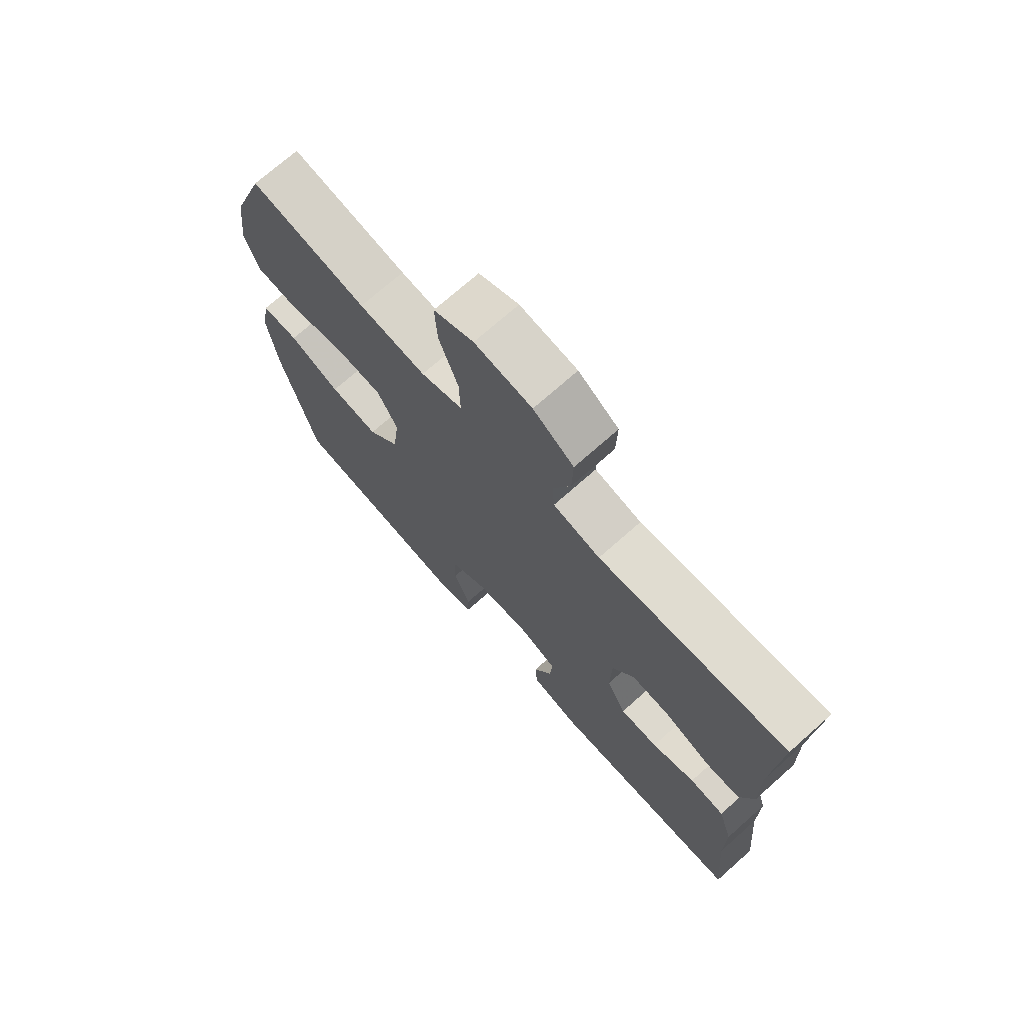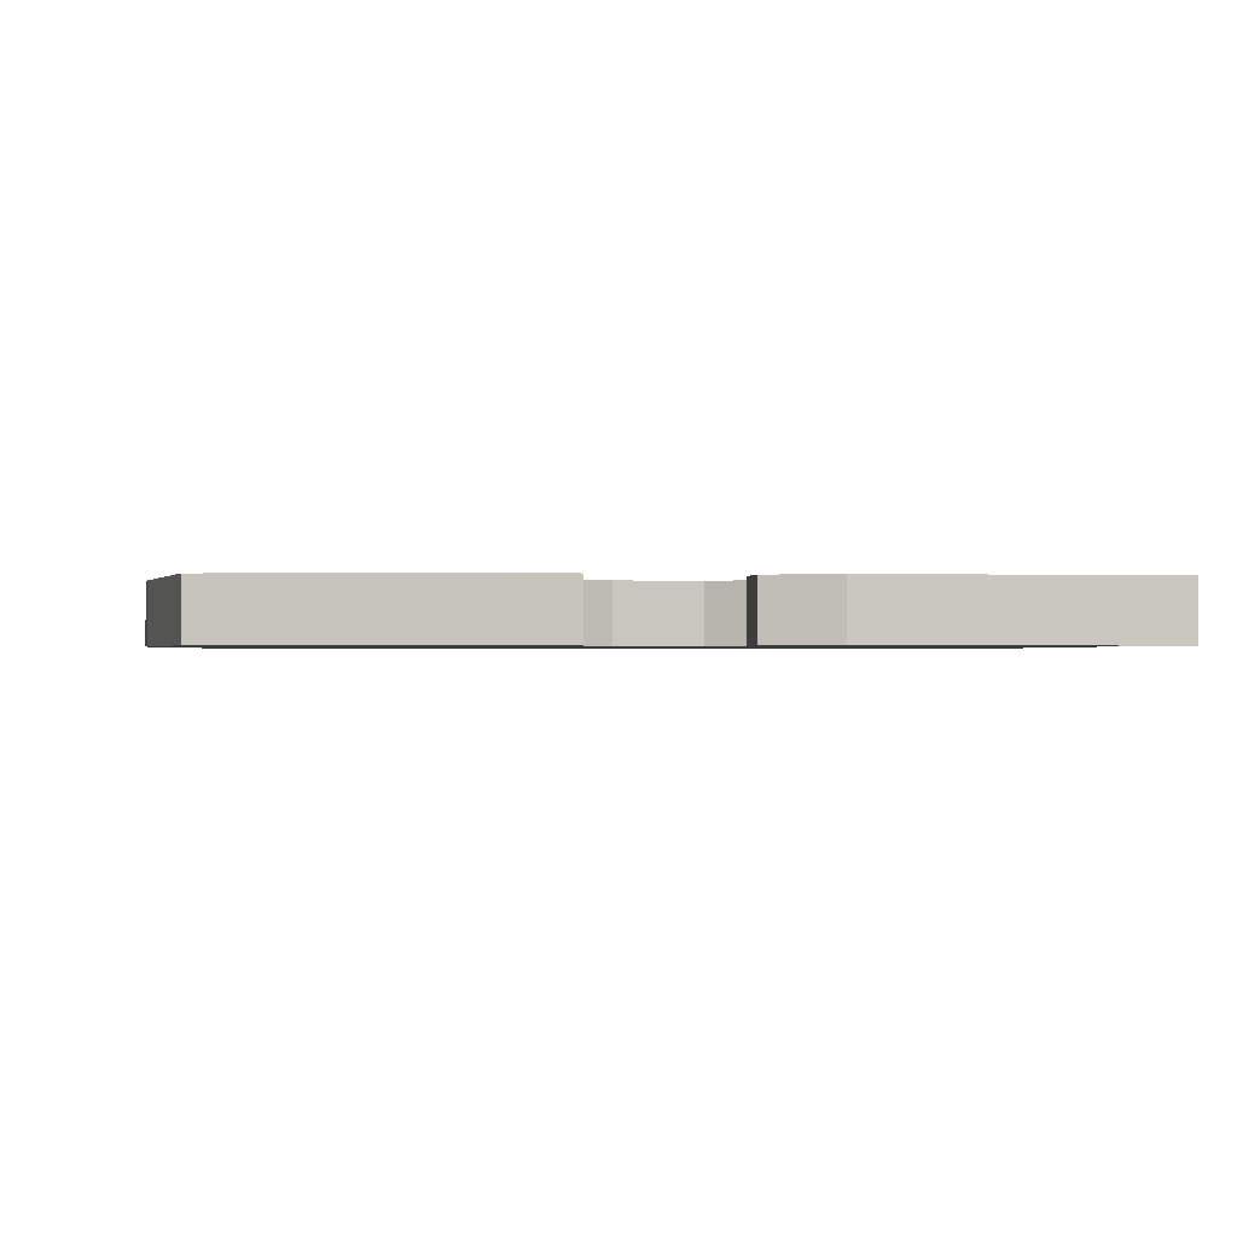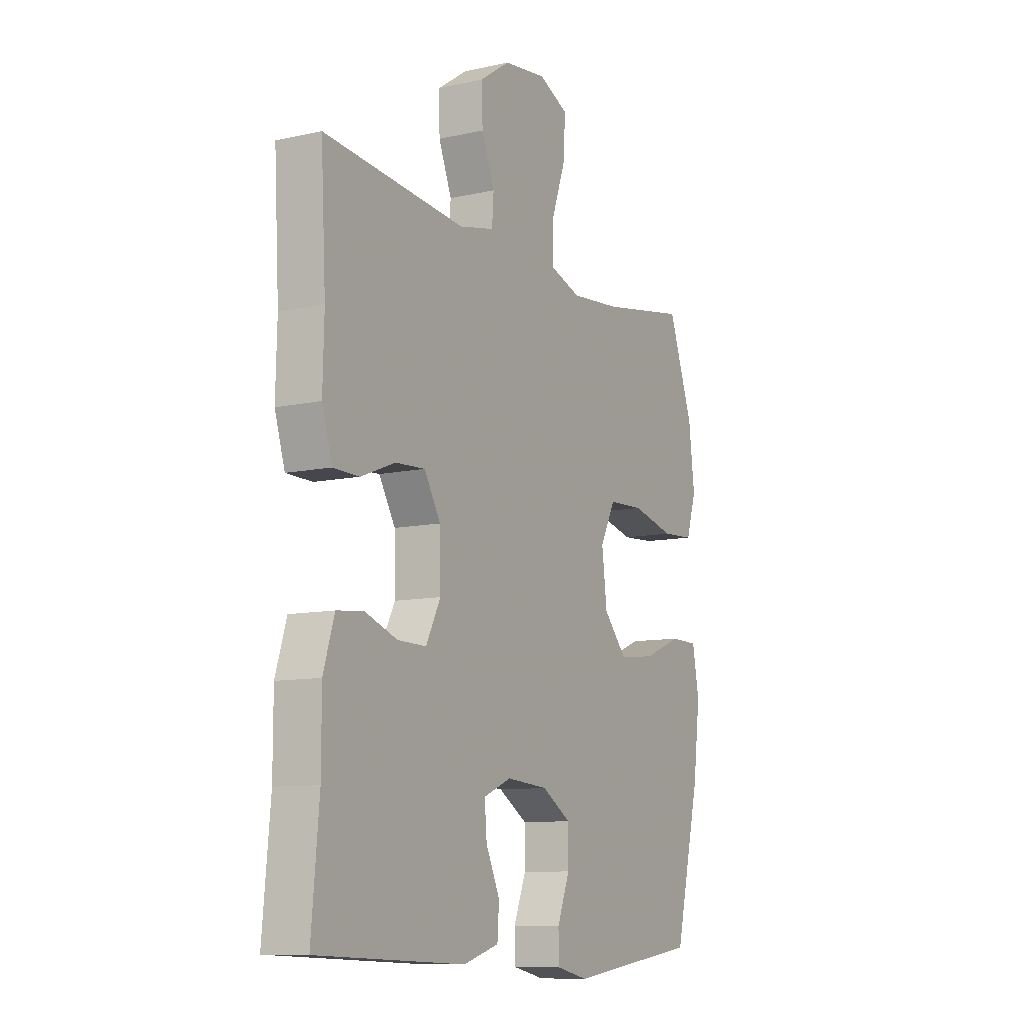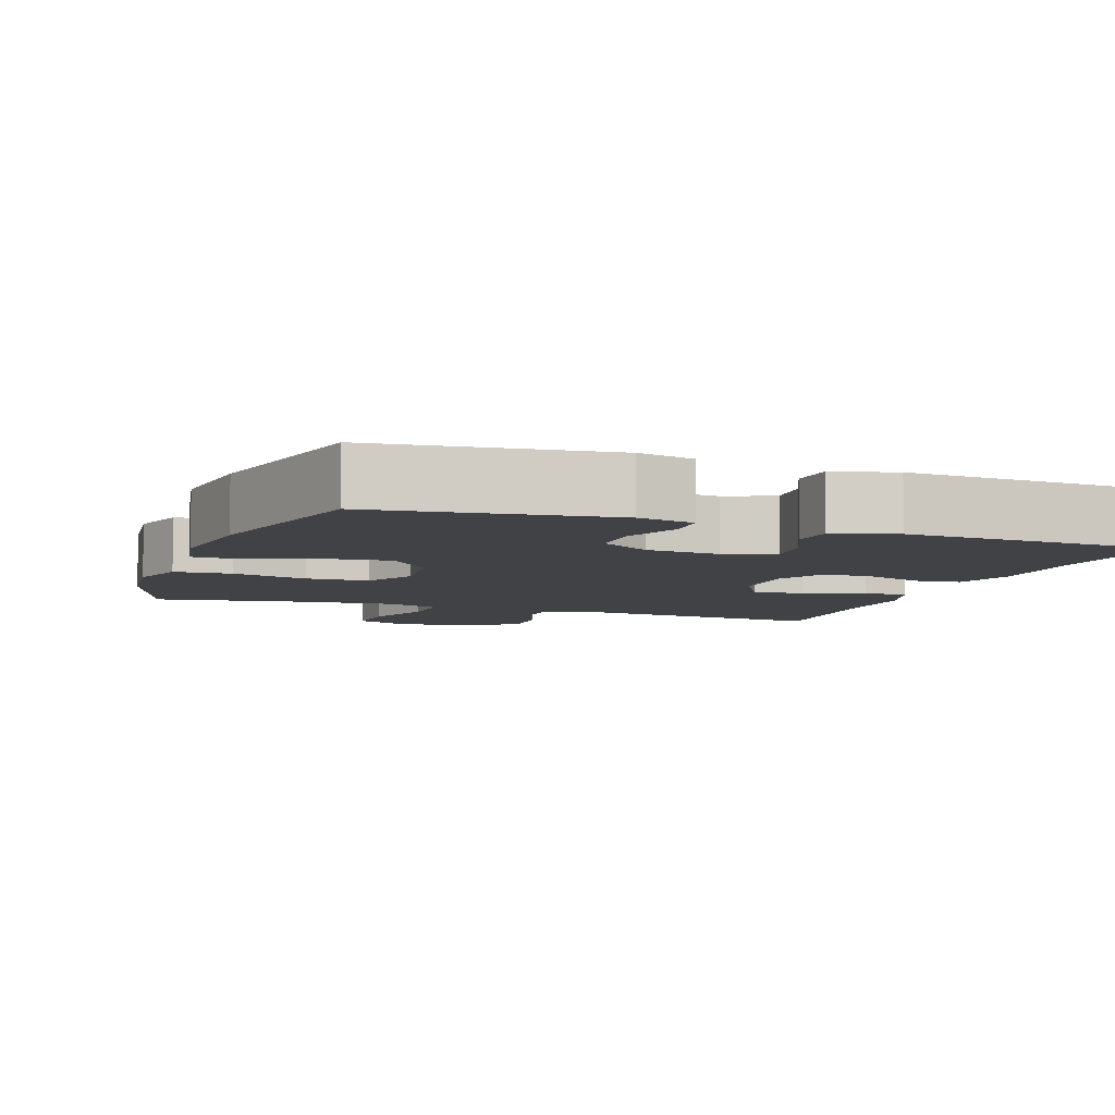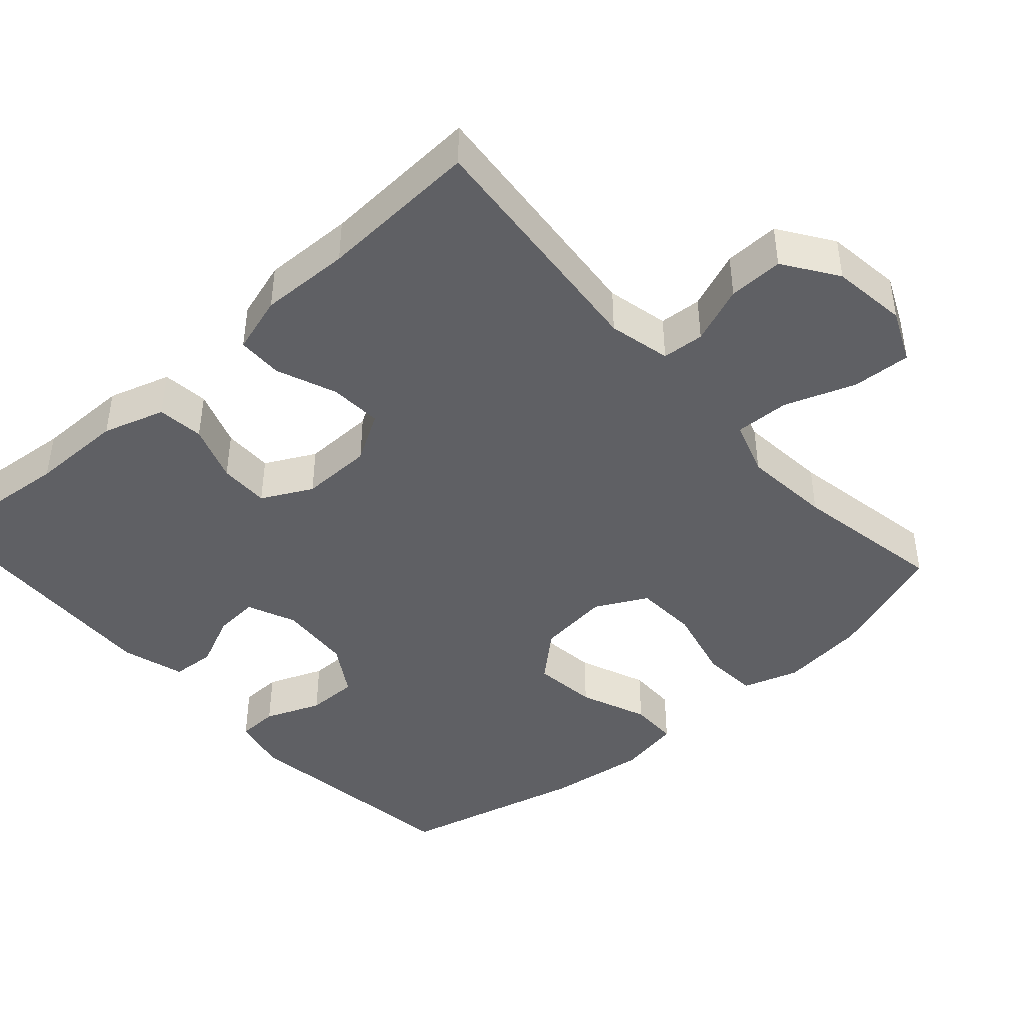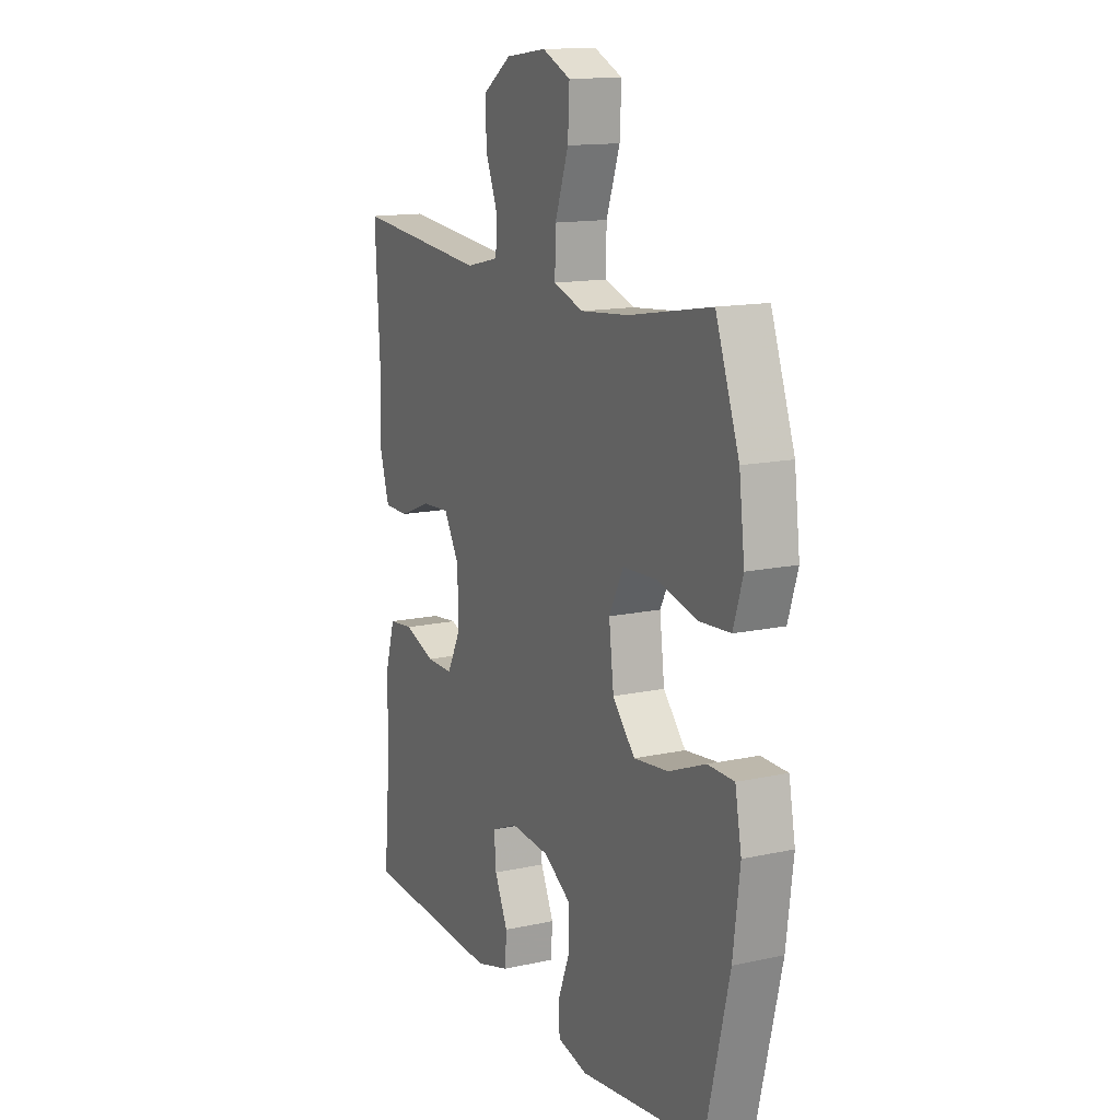
<metadata>
{"format":"obj","ext":"obj","renderer":"f3d","projection":"perspective","resolution":1024,"background":"white","views":[{"elev":72.3,"azim":-131.6,"up":"+Z"},{"elev":-0.8,"azim":176.6,"up":"+Y"},{"elev":-10.1,"azim":-60.5,"up":"+Z"},{"elev":-6.7,"azim":160.0,"up":"+Y"},{"elev":-43.3,"azim":-48.3,"up":"+Y"},{"elev":14.0,"azim":64.2,"up":"+Z"}]}
</metadata>
<code>
v 0.5 0.07 0.5
v 0.559 0.07 0.335
v 0.573 0.07 0.219
v 0.549 0.07 0.143
v 0.472 0.07 0.138
v 0.37 0.07 0.163
v 0.285 0.07 0.159
v 0.249 0.07 0.089
v 0.261 0.07 -0.009
v 0.317 0.07 -0.072
v 0.404 0.07 -0.062
v 0.496 0.07 -0.025
v 0.562 0.07 -0.026
v 0.578 0.07 -0.112
v 0.561 0.07 -0.247
v 0.5 0.07 -0.5
v 0.186 0.07 -0.541
v 0.11 0.07 -0.524
v 0.108 0.07 -0.468
v 0.138 0.07 -0.392
v 0.138 0.07 -0.322
v 0.069 0.07 -0.279
v -0.03 0.07 -0.271
v -0.096 0.07 -0.299
v -0.091 0.07 -0.36
v -0.058 0.07 -0.432
v -0.062 0.07 -0.491
v -0.147 0.07 -0.516
v -0.5 0.07 -0.5
v -0.482 0.07 -0.303
v -0.482 0.07 -0.176
v -0.456 0.07 -0.092
v -0.393 0.07 -0.085
v -0.315 0.07 -0.113
v -0.247 0.07 -0.114
v -0.212 0.07 -0.046
v -0.214 0.07 0.051
v -0.253 0.07 0.117
v -0.324 0.07 0.113
v -0.405 0.07 0.081
v -0.467 0.07 0.082
v -0.491 0.07 0.16
v -0.488 0.07 0.282
v -0.5 0.07 0.5
v -0.163 0.07 0.468
v -0.079 0.07 0.487
v -0.075 0.07 0.544
v -0.106 0.07 0.622
v -0.108 0.07 0.696
v -0.036 0.07 0.745
v 0.066 0.07 0.758
v 0.137 0.07 0.726
v 0.133 0.07 0.647
v 0.099 0.07 0.551
v 0.097 0.07 0.477
v 0.172 0.07 0.452
v 0.292 0.07 0.463
v 0.5 0 0.5
v 0.559 0 0.335
v 0.573 0 0.219
v 0.549 0 0.143
v 0.472 0 0.138
v 0.37 0 0.163
v 0.285 0 0.159
v 0.249 0 0.089
v 0.261 0 -0.009
v 0.317 0 -0.072
v 0.404 0 -0.062
v 0.496 0 -0.025
v 0.562 0 -0.026
v 0.578 0 -0.112
v 0.561 0 -0.247
v 0.5 0 -0.5
v 0.186 0 -0.541
v 0.11 0 -0.524
v 0.108 0 -0.468
v 0.138 0 -0.392
v 0.138 0 -0.322
v 0.069 0 -0.279
v -0.03 0 -0.271
v -0.096 0 -0.299
v -0.091 0 -0.36
v -0.058 0 -0.432
v -0.062 0 -0.491
v -0.147 0 -0.516
v -0.5 0 -0.5
v -0.482 0 -0.303
v -0.482 0 -0.176
v -0.456 0 -0.092
v -0.393 0 -0.085
v -0.315 0 -0.113
v -0.247 0 -0.114
v -0.212 0 -0.046
v -0.214 0 0.051
v -0.253 0 0.117
v -0.324 0 0.113
v -0.405 0 0.081
v -0.467 0 0.082
v -0.491 0 0.16
v -0.488 0 0.282
v -0.5 0 0.5
v -0.163 0 0.468
v -0.079 0 0.487
v -0.075 0 0.544
v -0.106 0 0.622
v -0.108 0 0.696
v -0.036 0 0.745
v 0.066 0 0.758
v 0.137 0 0.726
v 0.133 0 0.647
v 0.099 0 0.551
v 0.097 0 0.477
v 0.172 0 0.452
v 0.292 0 0.463
f 51 52 53 54
f 51 54 55
f 50 51 55
f 47 48 49 50
f 46 47 50 55
f 45 46 55 56
f 43 44 45
f 42 43 45 56
f 39 40 41 42
f 38 39 42 56
f 31 32 33 34
f 30 31 34 35
f 29 30 35
f 28 29 35
f 25 26 27 28
f 24 25 28 35
f 23 24 35 36
f 17 18 19 20
f 17 20 21
f 16 17 21
f 15 16 21 22
f 11 12 13 14
f 10 11 14 15
f 3 4 5 6
f 3 6 7
f 57 1 2 3
f 57 3 7
f 37 38 56 57
f 37 57 7 8
f 36 37 8 9
f 23 36 9 10
f 10 15 22 23
f 111 110 109 108
f 112 111 108
f 112 108 107
f 107 106 105 104
f 112 107 104 103
f 113 112 103 102
f 102 101 100
f 113 102 100 99
f 99 98 97 96
f 113 99 96 95
f 91 90 89 88
f 92 91 88 87
f 92 87 86
f 92 86 85
f 85 84 83 82
f 92 85 82 81
f 93 92 81 80
f 77 76 75 74
f 78 77 74
f 78 74 73
f 79 78 73 72
f 71 70 69 68
f 72 71 68 67
f 63 62 61 60
f 64 63 60
f 60 59 58 114
f 64 60 114
f 114 113 95 94
f 65 64 114 94
f 66 65 94 93
f 67 66 93 80
f 80 79 72 67
f 1 58 59 2
f 2 59 60 3
f 3 60 61 4
f 4 61 62 5
f 5 62 63 6
f 6 63 64 7
f 7 64 65 8
f 8 65 66 9
f 9 66 67 10
f 10 67 68 11
f 11 68 69 12
f 12 69 70 13
f 13 70 71 14
f 14 71 72 15
f 15 72 73 16
f 16 73 74 17
f 17 74 75 18
f 18 75 76 19
f 19 76 77 20
f 20 77 78 21
f 21 78 79 22
f 22 79 80 23
f 23 80 81 24
f 24 81 82 25
f 25 82 83 26
f 26 83 84 27
f 27 84 85 28
f 28 85 86 29
f 29 86 87 30
f 30 87 88 31
f 31 88 89 32
f 32 89 90 33
f 33 90 91 34
f 34 91 92 35
f 35 92 93 36
f 36 93 94 37
f 37 94 95 38
f 38 95 96 39
f 39 96 97 40
f 40 97 98 41
f 41 98 99 42
f 42 99 100 43
f 43 100 101 44
f 44 101 102 45
f 45 102 103 46
f 46 103 104 47
f 47 104 105 48
f 48 105 106 49
f 49 106 107 50
f 50 107 108 51
f 51 108 109 52
f 52 109 110 53
f 53 110 111 54
f 54 111 112 55
f 55 112 113 56
f 56 113 114 57
f 57 114 58 1

</code>
